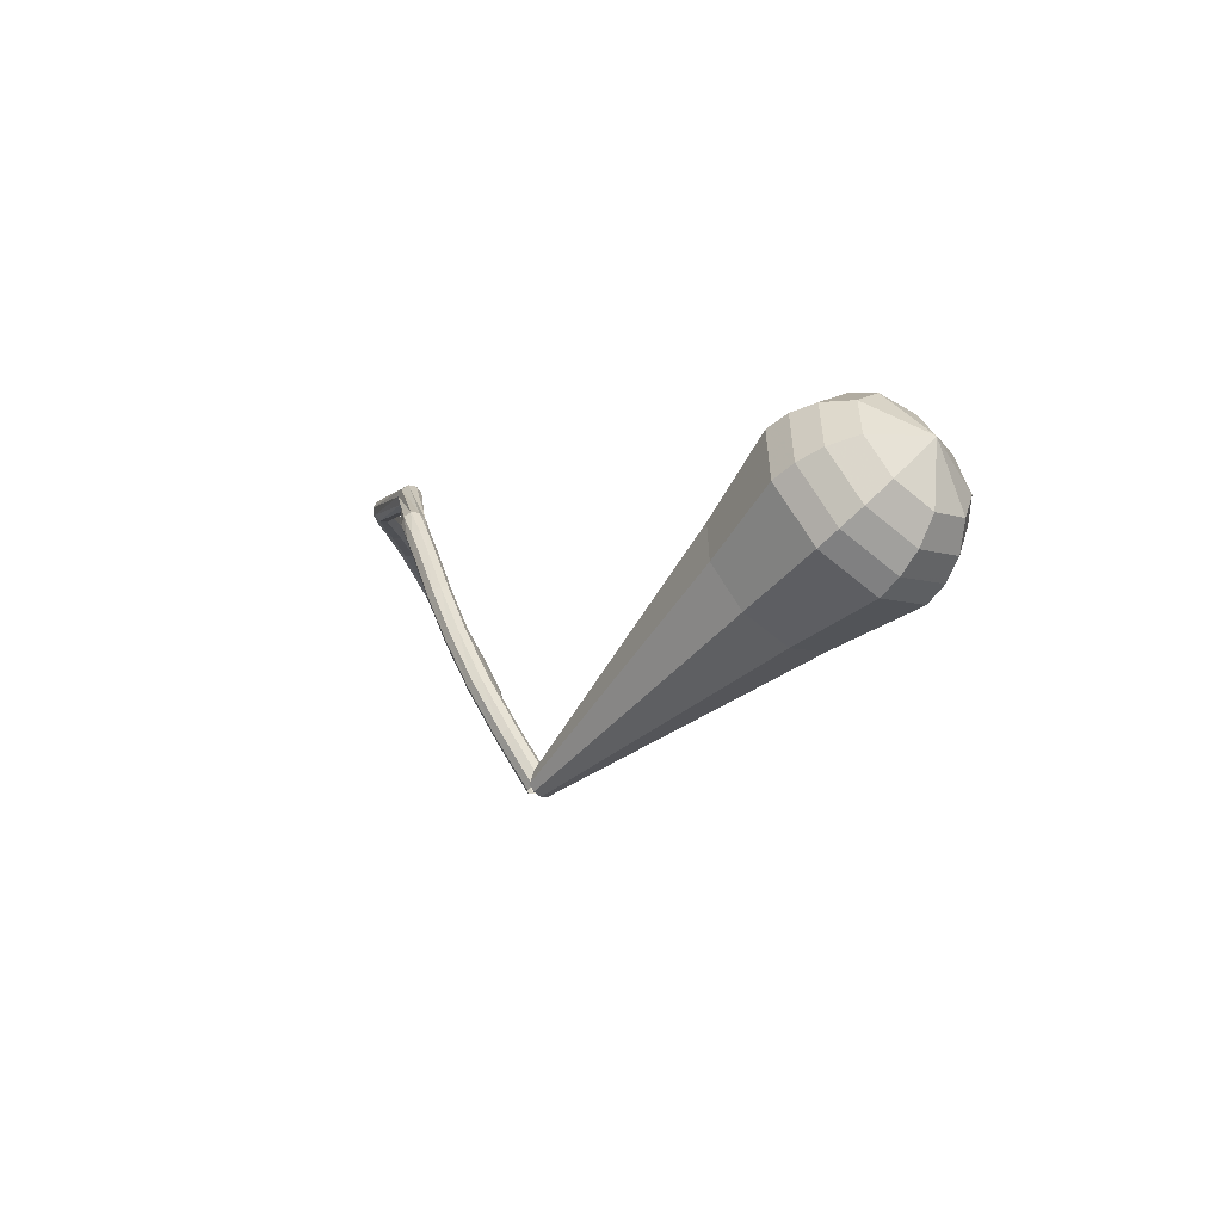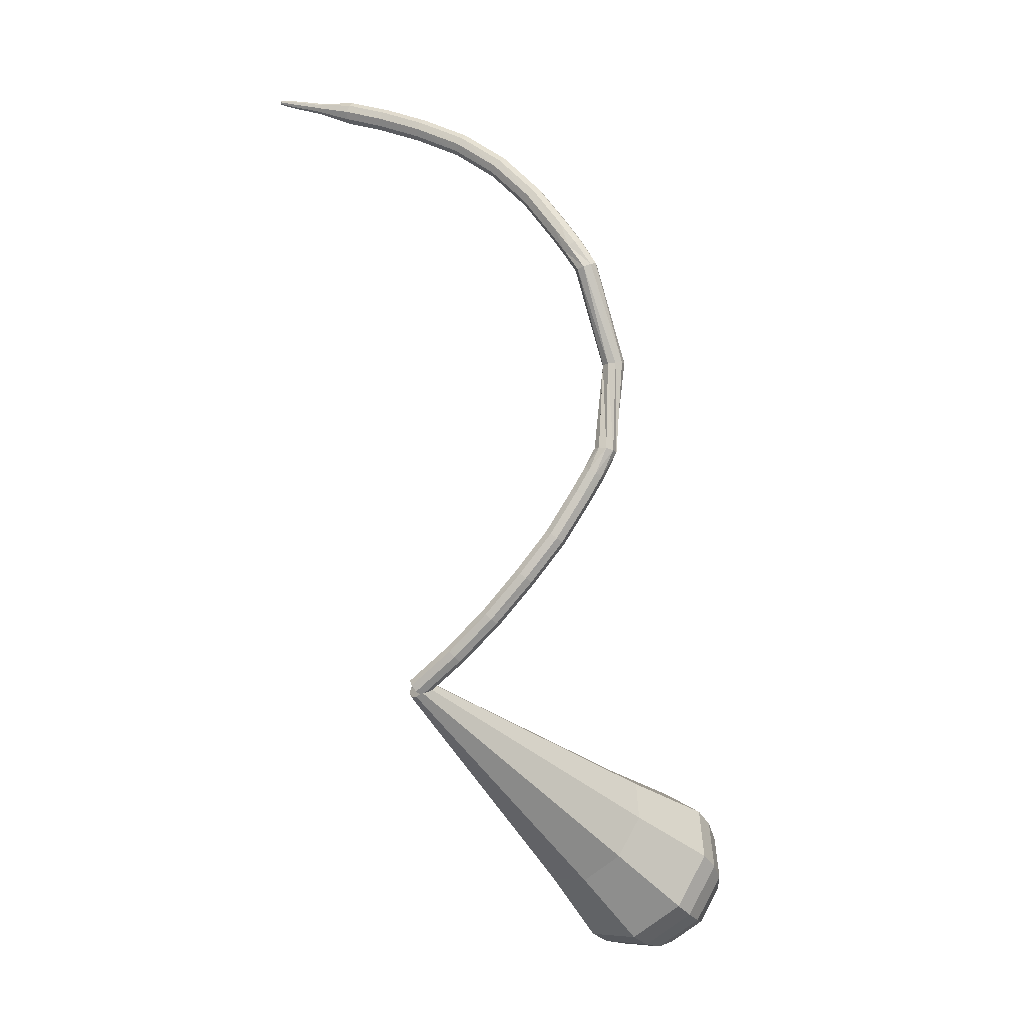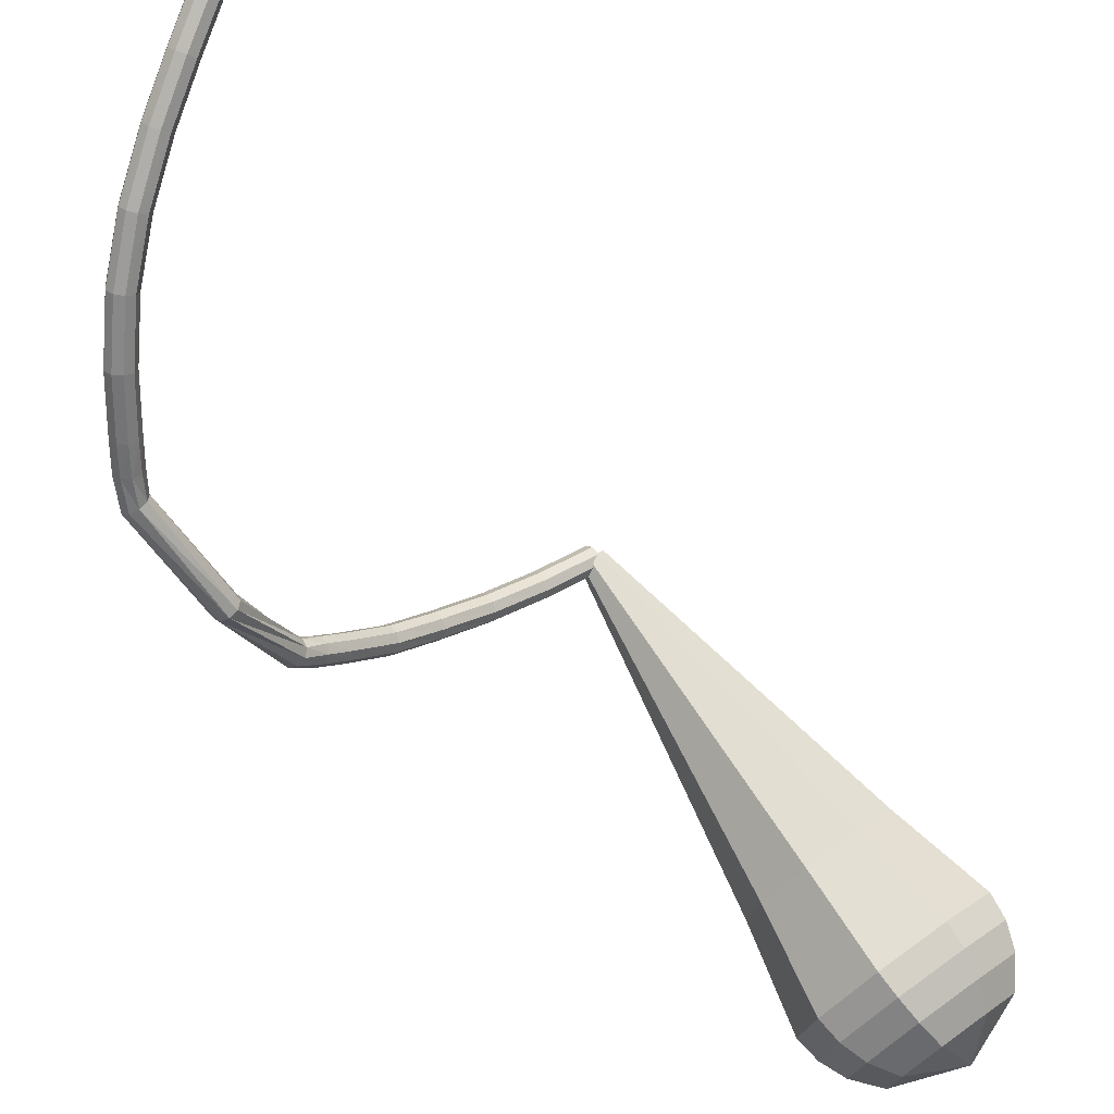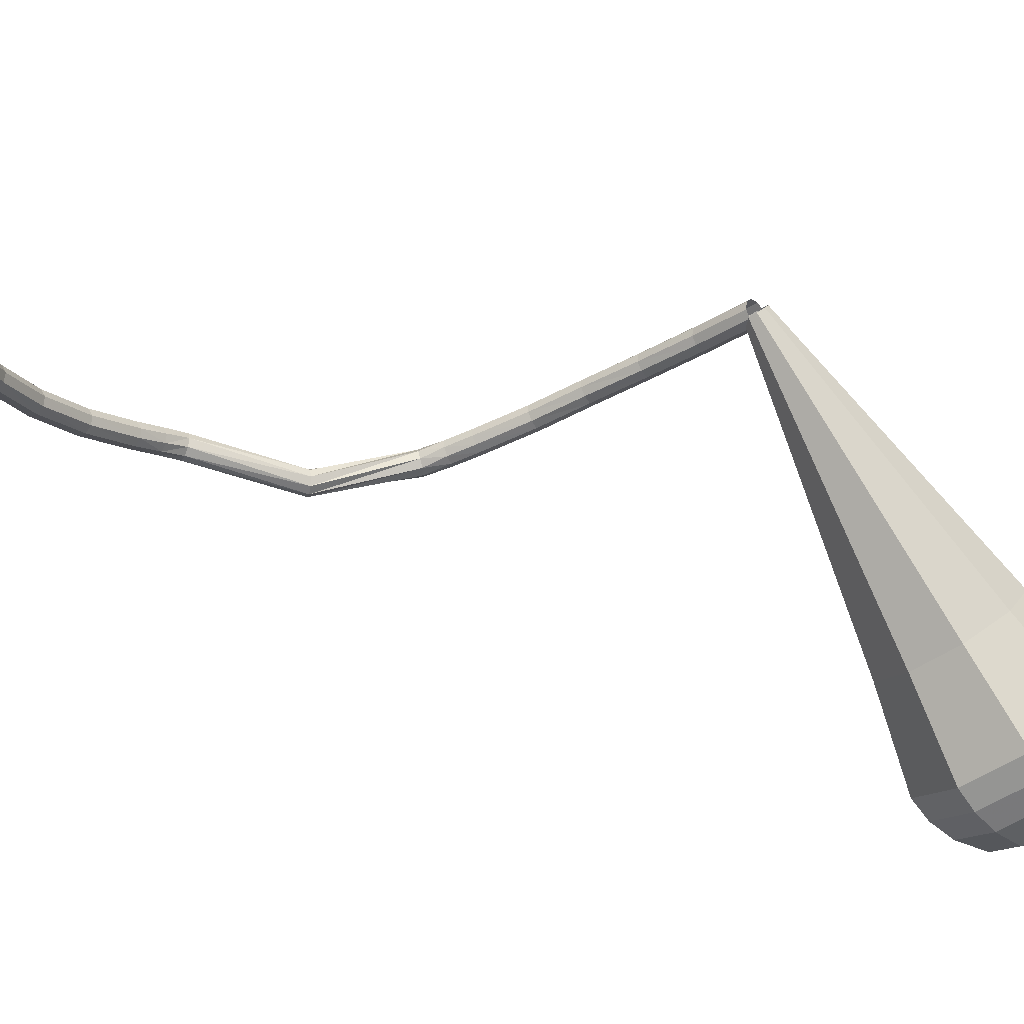
<metadata>
{"format":"obj","ext":"obj","renderer":"f3d","projection":"perspective","resolution":1024,"background":"white","views":[{"elev":-77.2,"azim":-10.6,"up":"+Z"},{"elev":-20.0,"azim":-105.1,"up":"+Z"},{"elev":-27.3,"azim":17.6,"up":"+Y"},{"elev":27.2,"azim":68.2,"up":"+Y"}]}
</metadata>
<code>
g tube1
v 106.6 106 103.9
v 106.5 105.6 103.3
v 106.7 105 103
v 107.2 104.6 103.1
v 107.7 104.5 103.6
v 108 104.7 104.2
v 107.9 105.2 104.6
v 107.5 105.8 104.7
v 107 106.1 104.4
v 106.6 106 103.9
v 103.6 103.3 106.4
v 103.5 102.8 105.9
v 103.8 102.3 105.6
v 104.3 101.8 105.7
v 104.8 101.7 106.1
v 105.1 102 106.7
v 105 102.5 107.1
v 104.6 103 107.2
v 104 103.3 106.9
v 103.6 103.3 106.4
v 100.9 100.6 109.3
v 100.8 100.2 108.8
v 101 99.59 108.5
v 101.6 99.17 108.6
v 102.1 99.1 109
v 102.4 99.42 109.5
v 102.4 99.97 109.9
v 101.9 100.5 110
v 101.4 100.8 109.8
v 100.9 100.6 109.3
v 98.51 98.14 112.5
v 98.37 97.64 112.1
v 98.65 97.06 111.8
v 99.2 96.67 111.9
v 99.78 96.65 112.3
v 100.1 97.01 112.8
v 100 97.58 113.1
v 99.59 98.1 113.2
v 98.99 98.32 113
v 98.51 98.14 112.5
v 96.56 95.88 115.8
v 96.41 95.35 115.4
v 96.69 94.76 115.2
v 97.26 94.39 115.2
v 97.86 94.42 115.6
v 98.21 94.82 116
v 98.14 95.42 116.3
v 97.69 95.93 116.4
v 97.06 96.11 116.2
v 96.56 95.88 115.8
v 94.91 93.93 119.4
v 94.74 93.38 119
v 95 92.78 118.8
v 95.58 92.41 118.9
v 96.19 92.45 119.2
v 96.56 92.87 119.6
v 96.5 93.48 119.9
v 96.06 94 119.9
v 95.43 94.17 119.7
v 94.91 93.93 119.4
v 94.06 93 121.2
v 93.87 92.44 120.9
v 94.12 91.83 120.7
v 94.68 91.45 120.8
v 95.3 91.48 121.1
v 95.69 91.91 121.4
v 95.66 92.53 121.7
v 95.23 93.06 121.8
v 94.6 93.25 121.6
v 94.06 93 121.2
v 93.43 92.29 123.1
v 93.08 91.72 123
v 93.17 91.05 122.9
v 93.68 90.58 123
v 94.35 90.54 123.1
v 94.88 90.95 123.2
v 95.01 91.61 123.3
v 94.7 92.22 123.4
v 94.07 92.48 123.3
v 93.43 92.29 123.1
v 93.62 91.74 131.1
v 92.98 91.94 130.9
v 92.36 91.67 130.9
v 92.04 91.06 130.9
v 92.18 90.4 131
v 92.7 90 131.2
v 93.37 90.05 131.3
v 93.87 90.51 131.4
v 93.97 91.18 131.3
v 93.62 91.74 131.1
v 91.5 94.55 139.3
v 91.04 94.98 139
v 90.38 95.01 138.8
v 89.81 94.62 138.9
v 89.62 94.01 139.1
v 89.88 93.45 139.4
v 90.48 93.2 139.6
v 91.14 93.39 139.7
v 91.54 93.92 139.5
v 91.5 94.55 139.3
v 91.92 94.74 141.2
v 91.96 95.34 140.9
v 91.56 95.86 140.7
v 90.91 96.07 140.8
v 90.31 95.86 141.1
v 90.05 95.34 141.4
v 90.25 94.74 141.7
v 90.81 94.35 141.7
v 91.47 94.35 141.6
v 91.92 94.74 141.2
v 92.53 95.76 143.2
v 92.59 96.35 142.8
v 92.21 96.89 142.7
v 91.58 97.13 142.7
v 90.98 96.97 143
v 90.7 96.48 143.4
v 90.87 95.88 143.7
v 91.4 95.46 143.7
v 92.06 95.41 143.6
v 92.53 95.76 143.2
v 93.74 97.94 146.8
v 93.78 98.49 146.4
v 93.4 99.02 146.2
v 92.76 99.26 146.3
v 92.18 99.12 146.6
v 91.92 98.65 147.1
v 92.1 98.07 147.4
v 92.64 97.66 147.5
v 93.29 97.61 147.2
v 93.74 97.94 146.8
v 95.26 100.7 150.4
v 95.28 101.2 149.9
v 94.88 101.7 149.6
v 94.26 101.9 149.7
v 93.7 101.8 150.1
v 93.46 101.4 150.6
v 93.66 100.9 151
v 94.2 100.5 151.1
v 94.83 100.4 150.8
v 95.26 100.7 150.4
v 97.12 103.7 153.3
v 97.11 104.2 152.7
v 96.71 104.6 152.5
v 96.1 104.9 152.6
v 95.57 104.9 153
v 95.36 104.6 153.6
v 95.58 104.1 154
v 96.12 103.7 154.1
v 96.73 103.5 153.8
v 97.12 103.7 153.3
v 99.25 107.1 155.6
v 99.22 107.5 155
v 98.81 108 154.7
v 98.22 108.3 154.8
v 97.71 108.3 155.3
v 97.54 108 155.9
v 97.77 107.6 156.3
v 98.31 107.2 156.5
v 98.89 107 156.2
v 99.25 107.1 155.6
v 101.4 110.3 157.4
v 101.4 110.6 156.9
v 100.9 111.1 156.5
v 100.3 111.4 156.7
v 99.86 111.5 157.1
v 99.71 111.2 157.8
v 99.96 110.8 158.2
v 100.5 110.4 158.3
v 101.1 110.2 158
v 101.4 110.3 157.4
v 103.3 113.2 158.8
v 103.2 113.5 158.2
v 102.7 113.9 157.9
v 102.2 114.3 158
v 101.7 114.3 158.5
v 101.6 114.1 159.1
v 101.8 113.7 159.6
v 102.4 113.3 159.7
v 102.9 113.1 159.4
v 103.3 113.2 158.8
v 104.5 116.1 159.9
v 104.5 116.2 159.6
v 104.2 116.4 159.4
v 103.9 116.6 159.5
v 103.7 116.7 159.7
v 103.7 116.6 160
v 103.8 116.4 160.3
v 104.1 116.2 160.3
v 104.4 116.1 160.2
v 104.5 116.1 159.9
v 106 118.8 160.9
v 106 118.9 160.7
v 105.9 119 160.6
v 105.7 119.1 160.7
v 105.5 119.1 160.8
v 105.5 119.1 161
v 105.6 119 161.2
v 105.7 118.8 161.2
v 105.9 118.8 161.1
v 106 118.8 160.9
v 106.5 119.8 161.4
v 106.5 119.9 161.2
v 106.4 120 161.2
v 106.3 120 161.2
v 106.2 120.1 161.3
v 106.2 120 161.4
v 106.3 119.9 161.5
v 106.4 119.9 161.5
v 106.5 119.8 161.5
v 106.5 119.8 161.4
f 1 2 12
f 12 11 1
f 2 3 13
f 13 12 2
f 3 4 14
f 14 13 3
f 4 5 15
f 15 14 4
f 5 6 16
f 16 15 5
f 6 7 17
f 17 16 6
f 7 8 18
f 18 17 7
f 8 9 19
f 19 18 8
f 9 10 20
f 20 19 9
f 11 12 22
f 22 21 11
f 12 13 23
f 23 22 12
f 13 14 24
f 24 23 13
f 14 15 25
f 25 24 14
f 15 16 26
f 26 25 15
f 16 17 27
f 27 26 16
f 17 18 28
f 28 27 17
f 18 19 29
f 29 28 18
f 19 20 30
f 30 29 19
f 21 22 32
f 32 31 21
f 22 23 33
f 33 32 22
f 23 24 34
f 34 33 23
f 24 25 35
f 35 34 24
f 25 26 36
f 36 35 25
f 26 27 37
f 37 36 26
f 27 28 38
f 38 37 27
f 28 29 39
f 39 38 28
f 29 30 40
f 40 39 29
f 31 32 42
f 42 41 31
f 32 33 43
f 43 42 32
f 33 34 44
f 44 43 33
f 34 35 45
f 45 44 34
f 35 36 46
f 46 45 35
f 36 37 47
f 47 46 36
f 37 38 48
f 48 47 37
f 38 39 49
f 49 48 38
f 39 40 50
f 50 49 39
f 41 42 52
f 52 51 41
f 42 43 53
f 53 52 42
f 43 44 54
f 54 53 43
f 44 45 55
f 55 54 44
f 45 46 56
f 56 55 45
f 46 47 57
f 57 56 46
f 47 48 58
f 58 57 47
f 48 49 59
f 59 58 48
f 49 50 60
f 60 59 49
f 51 52 62
f 62 61 51
f 52 53 63
f 63 62 52
f 53 54 64
f 64 63 53
f 54 55 65
f 65 64 54
f 55 56 66
f 66 65 55
f 56 57 67
f 67 66 56
f 57 58 68
f 68 67 57
f 58 59 69
f 69 68 58
f 59 60 70
f 70 69 59
f 61 62 72
f 72 71 61
f 62 63 73
f 73 72 62
f 63 64 74
f 74 73 63
f 64 65 75
f 75 74 64
f 65 66 76
f 76 75 65
f 66 67 77
f 77 76 66
f 67 68 78
f 78 77 67
f 68 69 79
f 79 78 68
f 69 70 80
f 80 79 69
f 71 72 82
f 82 81 71
f 72 73 83
f 83 82 72
f 73 74 84
f 84 83 73
f 74 75 85
f 85 84 74
f 75 76 86
f 86 85 75
f 76 77 87
f 87 86 76
f 77 78 88
f 88 87 77
f 78 79 89
f 89 88 78
f 79 80 90
f 90 89 79
f 81 82 92
f 92 91 81
f 82 83 93
f 93 92 82
f 83 84 94
f 94 93 83
f 84 85 95
f 95 94 84
f 85 86 96
f 96 95 85
f 86 87 97
f 97 96 86
f 87 88 98
f 98 97 87
f 88 89 99
f 99 98 88
f 89 90 100
f 100 99 89
f 91 92 102
f 102 101 91
f 92 93 103
f 103 102 92
f 93 94 104
f 104 103 93
f 94 95 105
f 105 104 94
f 95 96 106
f 106 105 95
f 96 97 107
f 107 106 96
f 97 98 108
f 108 107 97
f 98 99 109
f 109 108 98
f 99 100 110
f 110 109 99
f 101 102 112
f 112 111 101
f 102 103 113
f 113 112 102
f 103 104 114
f 114 113 103
f 104 105 115
f 115 114 104
f 105 106 116
f 116 115 105
f 106 107 117
f 117 116 106
f 107 108 118
f 118 117 107
f 108 109 119
f 119 118 108
f 109 110 120
f 120 119 109
f 111 112 122
f 122 121 111
f 112 113 123
f 123 122 112
f 113 114 124
f 124 123 113
f 114 115 125
f 125 124 114
f 115 116 126
f 126 125 115
f 116 117 127
f 127 126 116
f 117 118 128
f 128 127 117
f 118 119 129
f 129 128 118
f 119 120 130
f 130 129 119
f 121 122 132
f 132 131 121
f 122 123 133
f 133 132 122
f 123 124 134
f 134 133 123
f 124 125 135
f 135 134 124
f 125 126 136
f 136 135 125
f 126 127 137
f 137 136 126
f 127 128 138
f 138 137 127
f 128 129 139
f 139 138 128
f 129 130 140
f 140 139 129
f 131 132 142
f 142 141 131
f 132 133 143
f 143 142 132
f 133 134 144
f 144 143 133
f 134 135 145
f 145 144 134
f 135 136 146
f 146 145 135
f 136 137 147
f 147 146 136
f 137 138 148
f 148 147 137
f 138 139 149
f 149 148 138
f 139 140 150
f 150 149 139
f 141 142 152
f 152 151 141
f 142 143 153
f 153 152 142
f 143 144 154
f 154 153 143
f 144 145 155
f 155 154 144
f 145 146 156
f 156 155 145
f 146 147 157
f 157 156 146
f 147 148 158
f 158 157 147
f 148 149 159
f 159 158 148
f 149 150 160
f 160 159 149
f 151 152 162
f 162 161 151
f 152 153 163
f 163 162 152
f 153 154 164
f 164 163 153
f 154 155 165
f 165 164 154
f 155 156 166
f 166 165 155
f 156 157 167
f 167 166 156
f 157 158 168
f 168 167 157
f 158 159 169
f 169 168 158
f 159 160 170
f 170 169 159
f 161 162 172
f 172 171 161
f 162 163 173
f 173 172 162
f 163 164 174
f 174 173 163
f 164 165 175
f 175 174 164
f 165 166 176
f 176 175 165
f 166 167 177
f 177 176 166
f 167 168 178
f 178 177 167
f 168 169 179
f 179 178 168
f 169 170 180
f 180 179 169
f 171 172 182
f 182 181 171
f 172 173 183
f 183 182 172
f 173 174 184
f 184 183 173
f 174 175 185
f 185 184 174
f 175 176 186
f 186 185 175
f 176 177 187
f 187 186 176
f 177 178 188
f 188 187 177
f 178 179 189
f 189 188 178
f 179 180 190
f 190 189 179
f 181 182 192
f 192 191 181
f 182 183 193
f 193 192 182
f 183 184 194
f 194 193 183
f 184 185 195
f 195 194 184
f 185 186 196
f 196 195 185
f 186 187 197
f 197 196 186
f 187 188 198
f 198 197 187
f 188 189 199
f 199 198 188
f 189 190 200
f 200 199 189
f 191 192 202
f 202 201 191
f 192 193 203
f 203 202 192
f 193 194 204
f 204 203 193
f 194 195 205
f 205 204 194
f 195 196 206
f 206 205 195
f 196 197 207
f 207 206 196
f 197 198 208
f 208 207 197
f 198 199 209
f 209 208 198
f 199 200 210
f 210 209 199
v 106.4 104.7 103.9
v 106.5 105 103.3
v 106.9 105.5 102.9
v 107.5 105.8 103.1
v 108 105.9 103.5
v 108.1 105.7 104.2
v 107.8 105.3 104.7
v 107.3 104.9 104.8
v 106.7 104.7 104.5
v 106.4 104.7 103.9
v 114.9 82.03 94.85
v 115.3 83.97 91.2
v 117.9 86.53 89.25
v 121.5 88.52 89.93
v 124.4 89 92.9
v 125.2 87.75 96.79
v 123.5 85.36 99.77
v 120.2 82.94 100.4
v 116.8 81.62 98.5
v 114.9 82.03 94.85
v 115.5 80.2 94.14
v 115.9 82.29 90.19
v 118.8 85.05 88.1
v 122.7 87.2 88.83
v 125.8 87.72 92.04
v 126.6 86.37 96.23
v 124.8 83.79 99.44
v 121.3 81.18 100.2
v 117.6 79.76 98.08
v 115.5 80.2 94.14
v 116.1 78.36 93.42
v 116.6 80.61 89.19
v 119.6 83.57 86.94
v 123.8 85.87 87.73
v 127.1 86.43 91.17
v 128 84.99 95.67
v 126.1 82.22 99.12
v 122.3 79.41 99.9
v 118.3 77.89 97.65
v 116.1 78.36 93.42
v 116.7 76.53 92.71
v 117.2 78.93 88.19
v 120.5 82.1 85.79
v 124.9 84.55 86.63
v 128.5 85.15 90.31
v 129.4 83.6 95.12
v 127.4 80.64 98.8
v 123.3 77.65 99.63
v 119.1 76.03 97.23
v 116.7 76.53 92.71
v 117.3 74.7 92
v 117.8 77.25 87.19
v 121.3 80.62 84.64
v 126 83.23 85.53
v 129.8 83.86 89.44
v 130.9 82.22 94.56
v 128.7 79.07 98.47
v 124.3 75.89 99.36
v 119.8 74.16 96.81
v 117.3 74.7 92
v 118.5 73.26 91.29
v 119 75.73 86.64
v 122.4 78.99 84.16
v 127 81.52 85.02
v 130.6 82.13 88.81
v 131.6 80.54 93.76
v 129.6 77.49 97.56
v 125.3 74.41 98.42
v 121 72.74 95.94
v 118.5 73.26 91.29
v 120.2 72.12 90.58
v 120.7 74.33 86.41
v 123.7 77.25 84.2
v 127.8 79.51 84.97
v 131 80.06 88.36
v 132 78.64 92.79
v 130.1 75.91 96.18
v 126.3 73.15 96.95
v 122.4 71.66 94.74
v 120.2 72.12 90.58
v 122.6 71.43 89.86
v 122.9 73.11 86.69
v 125.2 75.34 84.99
v 128.4 77.07 85.58
v 130.9 77.49 88.17
v 131.6 76.4 91.56
v 130.1 74.32 94.15
v 127.2 72.22 94.73
v 124.3 71.07 93.04
v 122.6 71.43 89.86
v 128 72.7 89.15
v 128 72.7 89.15
v 128 72.7 89.15
v 128 72.7 89.15
v 128 72.7 89.15
v 128 72.7 89.15
v 128 72.7 89.15
v 128 72.7 89.15
v 128 72.7 89.15
v 128 72.7 89.15
f 211 212 222
f 222 221 211
f 212 213 223
f 223 222 212
f 213 214 224
f 224 223 213
f 214 215 225
f 225 224 214
f 215 216 226
f 226 225 215
f 216 217 227
f 227 226 216
f 217 218 228
f 228 227 217
f 218 219 229
f 229 228 218
f 219 220 230
f 230 229 219
f 221 222 232
f 232 231 221
f 222 223 233
f 233 232 222
f 223 224 234
f 234 233 223
f 224 225 235
f 235 234 224
f 225 226 236
f 236 235 225
f 226 227 237
f 237 236 226
f 227 228 238
f 238 237 227
f 228 229 239
f 239 238 228
f 229 230 240
f 240 239 229
f 231 232 242
f 242 241 231
f 232 233 243
f 243 242 232
f 233 234 244
f 244 243 233
f 234 235 245
f 245 244 234
f 235 236 246
f 246 245 235
f 236 237 247
f 247 246 236
f 237 238 248
f 248 247 237
f 238 239 249
f 249 248 238
f 239 240 250
f 250 249 239
f 241 242 252
f 252 251 241
f 242 243 253
f 253 252 242
f 243 244 254
f 254 253 243
f 244 245 255
f 255 254 244
f 245 246 256
f 256 255 245
f 246 247 257
f 257 256 246
f 247 248 258
f 258 257 247
f 248 249 259
f 259 258 248
f 249 250 260
f 260 259 249
f 251 252 262
f 262 261 251
f 252 253 263
f 263 262 252
f 253 254 264
f 264 263 253
f 254 255 265
f 265 264 254
f 255 256 266
f 266 265 255
f 256 257 267
f 267 266 256
f 257 258 268
f 268 267 257
f 258 259 269
f 269 268 258
f 259 260 270
f 270 269 259
f 261 262 272
f 272 271 261
f 262 263 273
f 273 272 262
f 263 264 274
f 274 273 263
f 264 265 275
f 275 274 264
f 265 266 276
f 276 275 265
f 266 267 277
f 277 276 266
f 267 268 278
f 278 277 267
f 268 269 279
f 279 278 268
f 269 270 280
f 280 279 269
f 271 272 282
f 282 281 271
f 272 273 283
f 283 282 272
f 273 274 284
f 284 283 273
f 274 275 285
f 285 284 274
f 275 276 286
f 286 285 275
f 276 277 287
f 287 286 276
f 277 278 288
f 288 287 277
f 278 279 289
f 289 288 278
f 279 280 290
f 290 289 279
f 281 282 292
f 292 291 281
f 282 283 293
f 293 292 282
f 283 284 294
f 294 293 283
f 284 285 295
f 295 294 284
f 285 286 296
f 296 295 285
f 286 287 297
f 297 296 286
f 287 288 298
f 298 297 287
f 288 289 299
f 299 298 288
f 289 290 300
f 300 299 289
f 291 292 302
f 302 301 291
f 292 293 303
f 303 302 292
f 293 294 304
f 304 303 293
f 294 295 305
f 305 304 294
f 295 296 306
f 306 305 295
f 296 297 307
f 307 306 296
f 297 298 308
f 308 307 297
f 298 299 309
f 309 308 298
f 299 300 310
f 310 309 299
g

</code>
